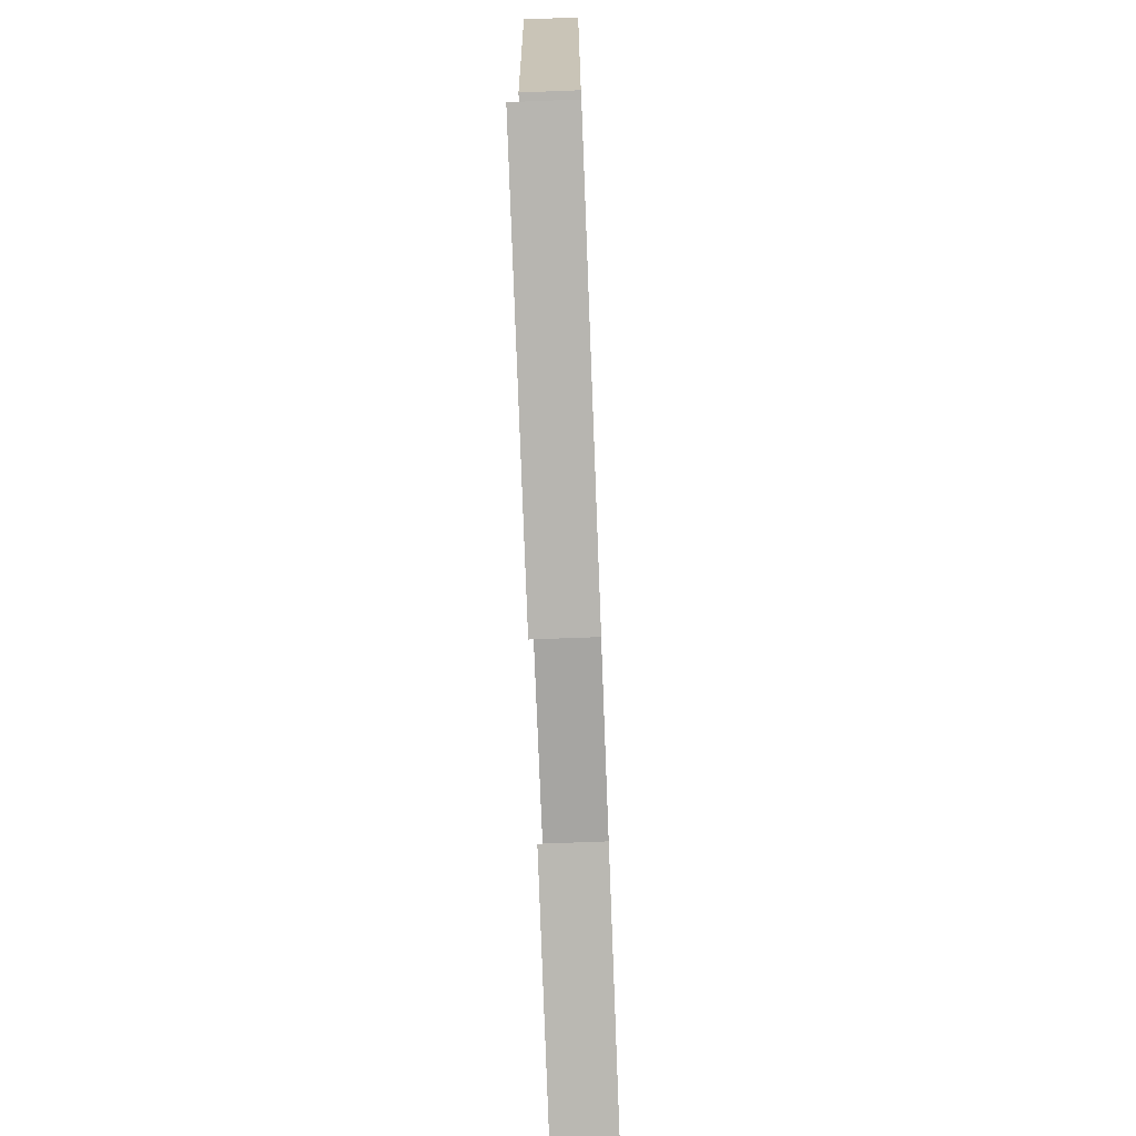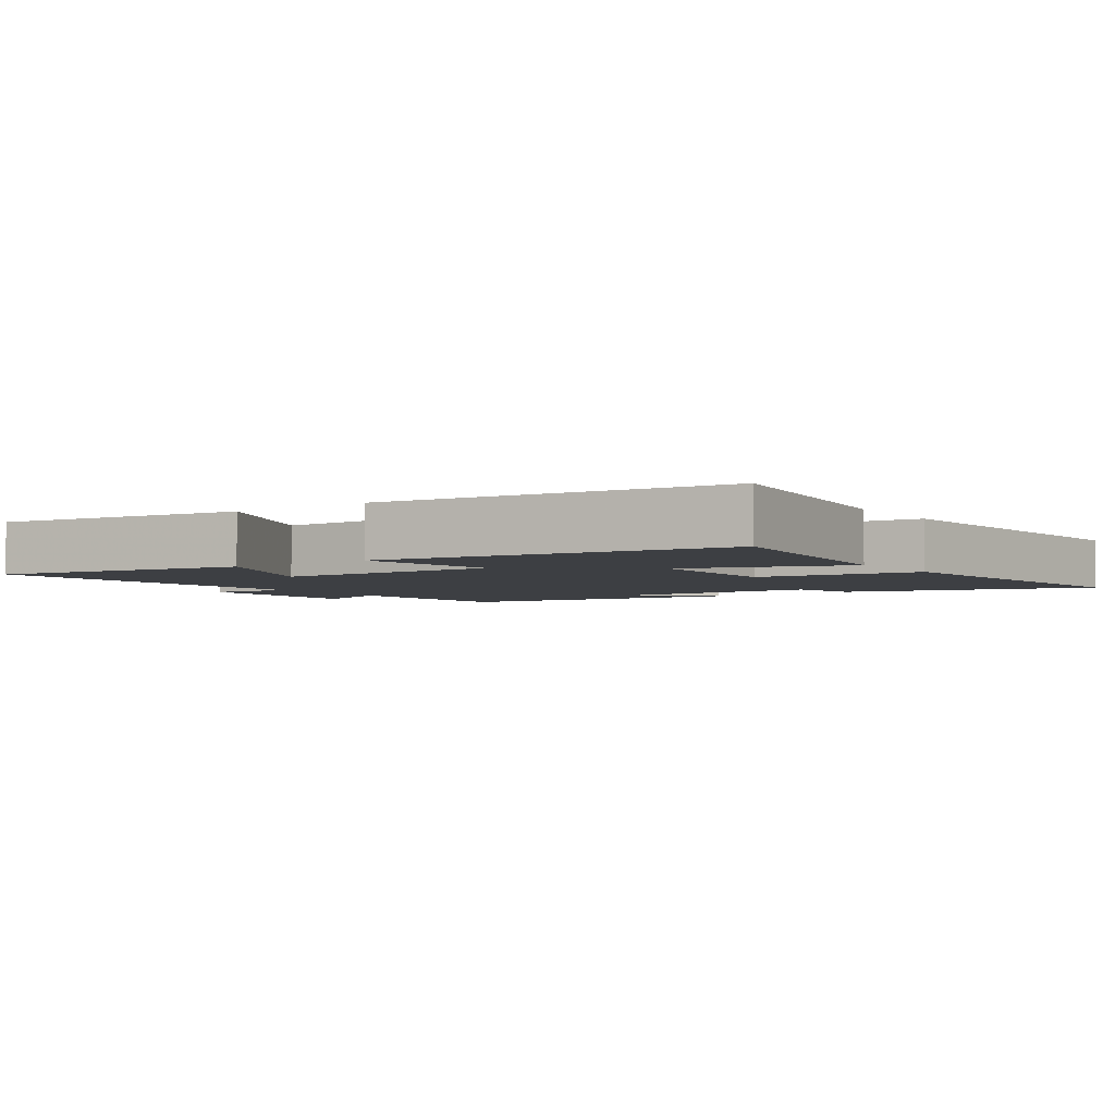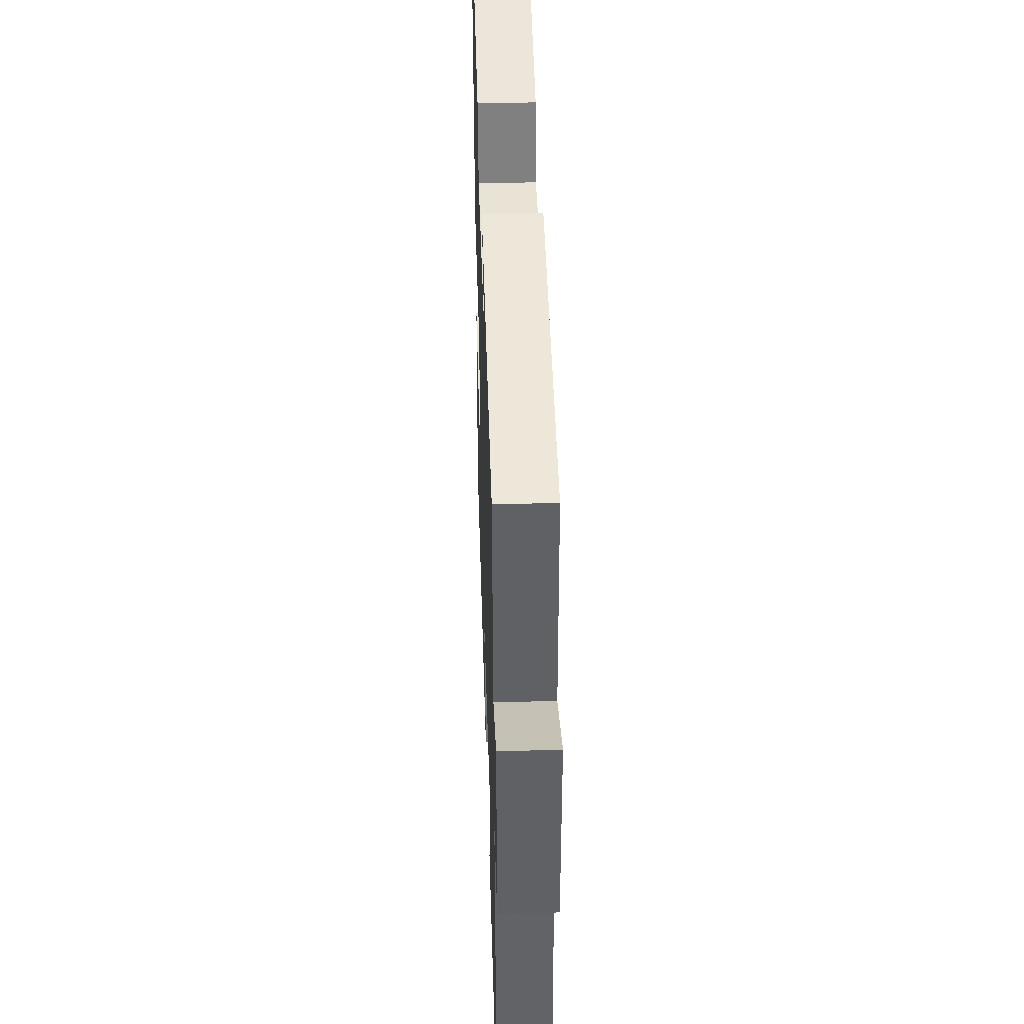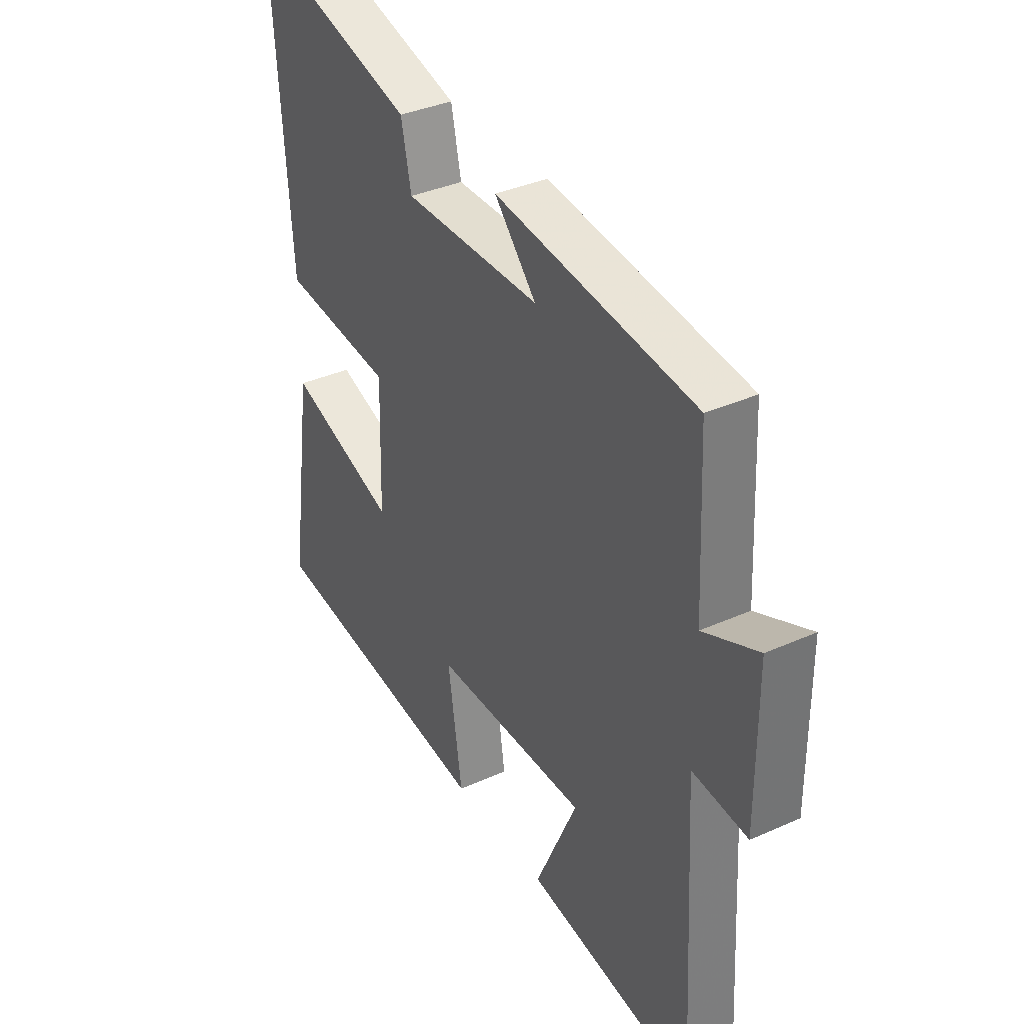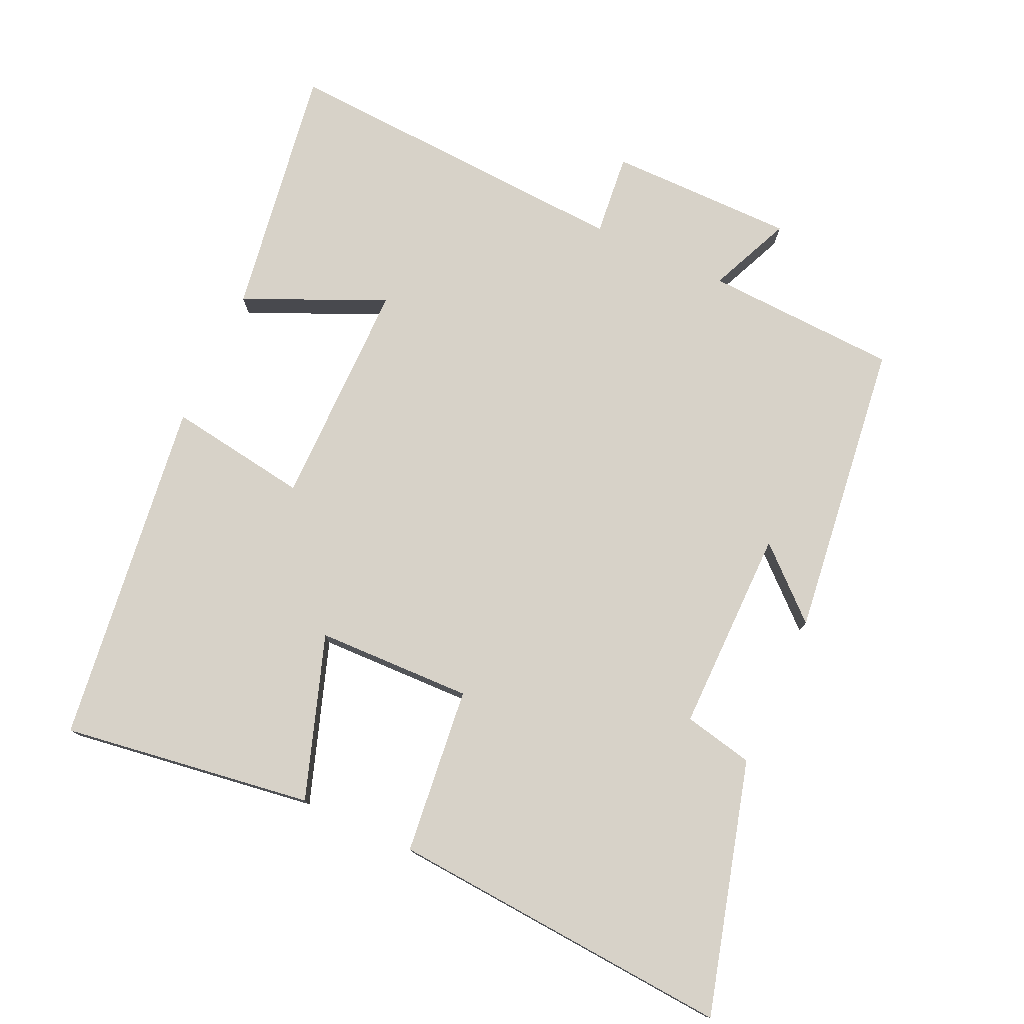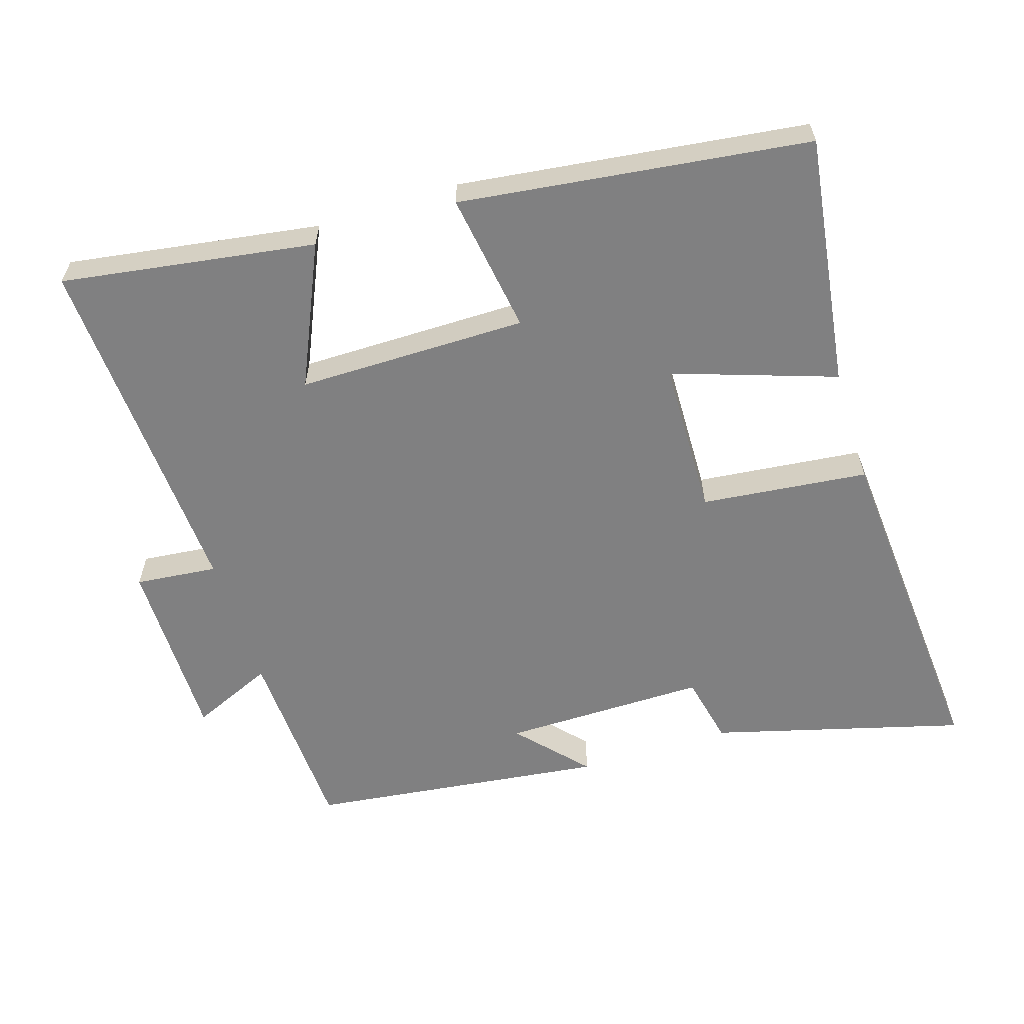
<metadata>
{"format":"obj","ext":"obj","renderer":"f3d","projection":"perspective","resolution":1024,"background":"white","views":[{"elev":-73.8,"azim":-87.8,"up":"+Z"},{"elev":-3.8,"azim":-144.9,"up":"+Y"},{"elev":42.4,"azim":88.2,"up":"+Z"},{"elev":36.1,"azim":59.6,"up":"+Z"},{"elev":77.4,"azim":-65.4,"up":"+Y"},{"elev":-60.1,"azim":-162.5,"up":"+Y"}]}
</metadata>
<code>
v 0.487 0.07 0.447
v 0.5 0.07 0.166
v 0.619 0.07 0.218
v 0.619 0.07 -0.052
v 0.5 0.07 -0.04
v 0.529 0.07 -0.556
v 0.162 0.07 -0.5
v 0.253 0.07 -0.296
v -0.079 0.07 -0.296
v -0.048 0.07 -0.5
v -0.552 0.07 -0.436
v -0.5 0.07 -0.072
v -0.264 0.07 -0.152
v -0.258 0.07 0.074
v -0.5 0.07 0.1
v -0.537 0.07 0.599
v -0.173 0.07 0.5
v -0.151 0.07 0.399
v 0.145 0.07 0.401
v 0.055 0.07 0.5
v 0.487 0 0.447
v 0.5 0 0.166
v 0.619 0 0.218
v 0.619 0 -0.052
v 0.5 0 -0.04
v 0.529 0 -0.556
v 0.162 0 -0.5
v 0.253 0 -0.296
v -0.079 0 -0.296
v -0.048 0 -0.5
v -0.552 0 -0.436
v -0.5 0 -0.072
v -0.264 0 -0.152
v -0.258 0 0.074
v -0.5 0 0.1
v -0.537 0 0.599
v -0.173 0 0.5
v -0.151 0 0.399
v 0.145 0 0.401
v 0.055 0 0.5
f 19 20 1 2
f 18 19 2
f 15 16 17 18
f 14 15 18 2
f 13 14 2
f 10 11 12 13
f 9 10 13
f 8 9 13 2
f 5 6 7 8
f 5 8 2 3
f 3 4 5
f 22 21 40 39
f 22 39 38
f 38 37 36 35
f 22 38 35 34
f 22 34 33
f 33 32 31 30
f 33 30 29
f 22 33 29 28
f 28 27 26 25
f 23 22 28 25
f 25 24 23
f 1 21 22 2
f 2 22 23 3
f 3 23 24 4
f 4 24 25 5
f 5 25 26 6
f 6 26 27 7
f 7 27 28 8
f 8 28 29 9
f 9 29 30 10
f 10 30 31 11
f 11 31 32 12
f 12 32 33 13
f 13 33 34 14
f 14 34 35 15
f 15 35 36 16
f 16 36 37 17
f 17 37 38 18
f 18 38 39 19
f 19 39 40 20
f 20 40 21 1

</code>
